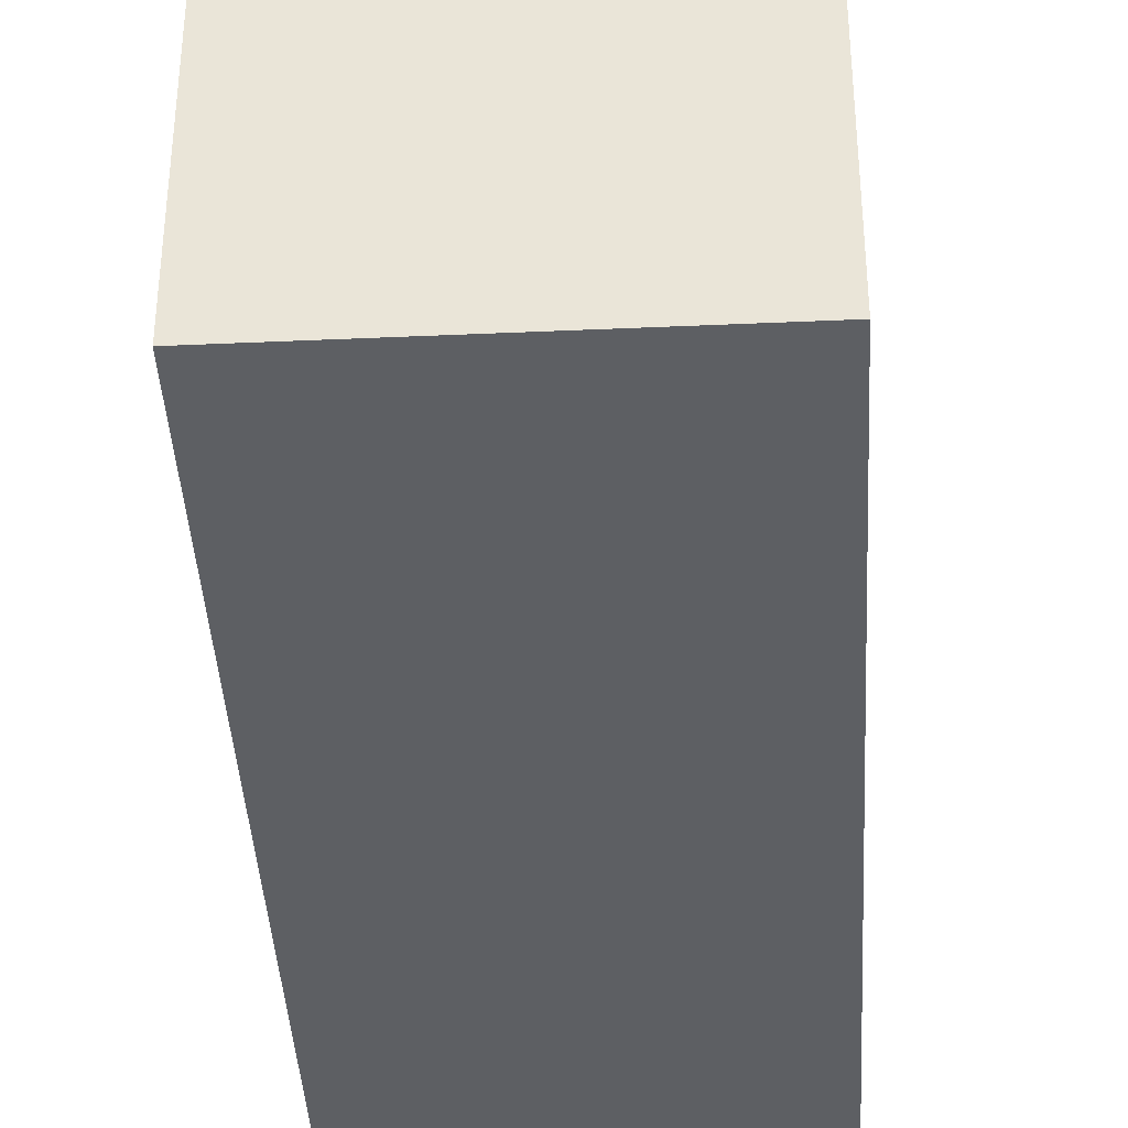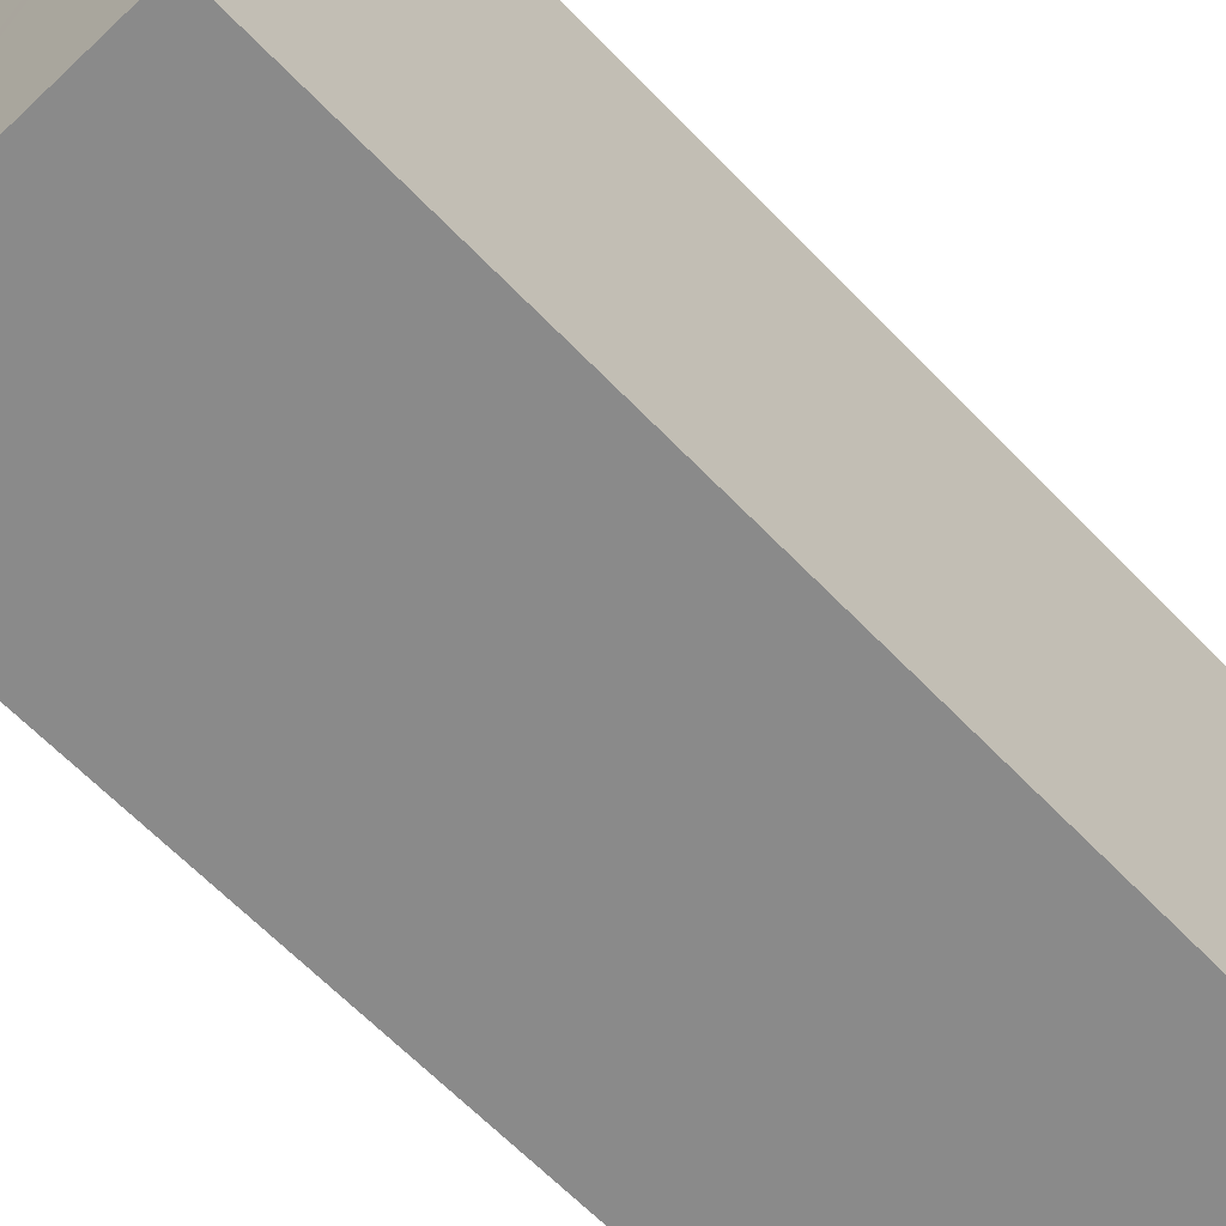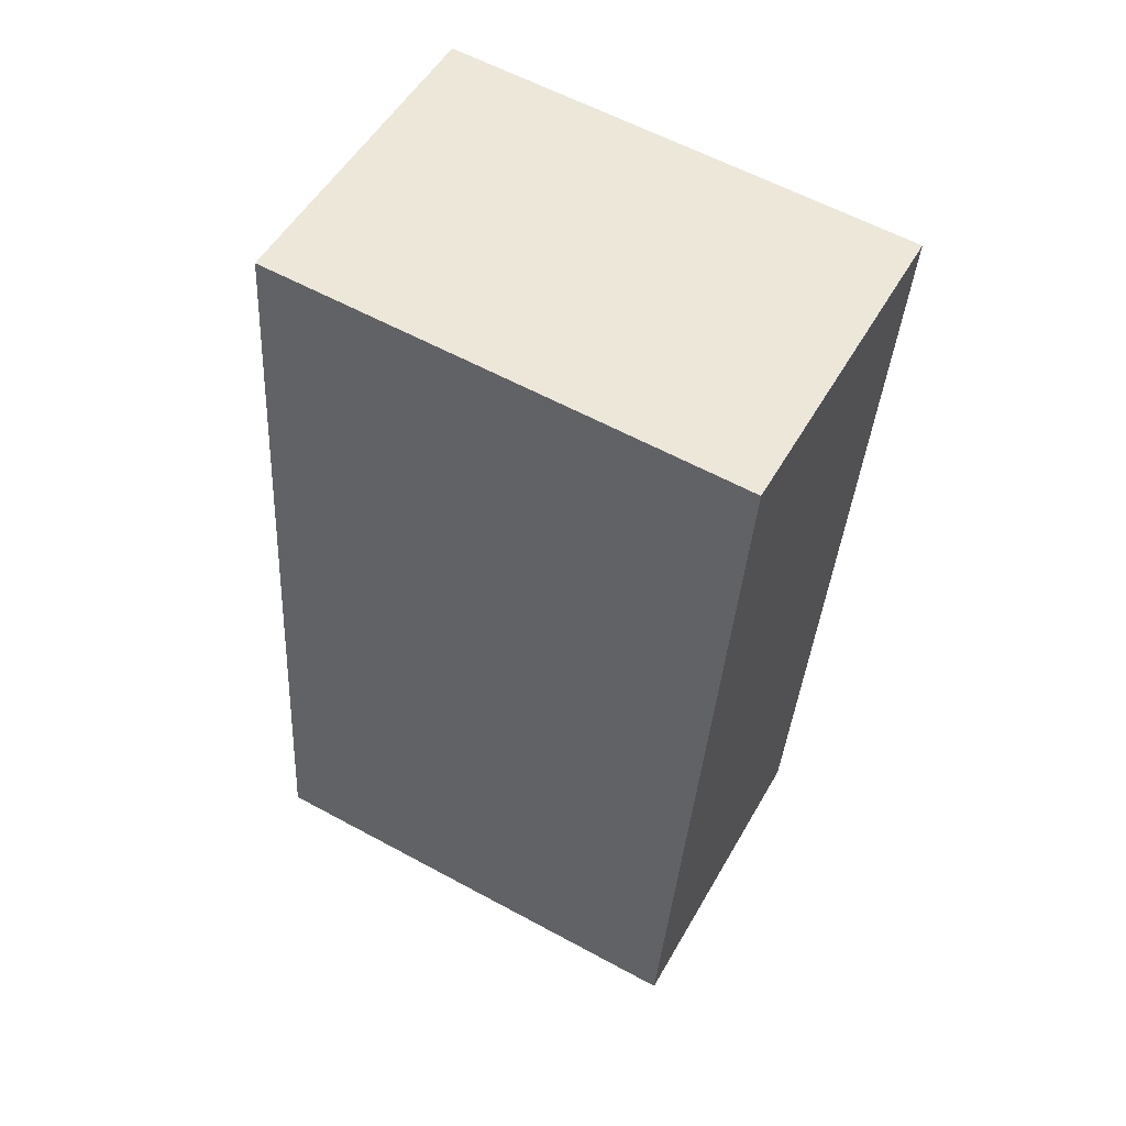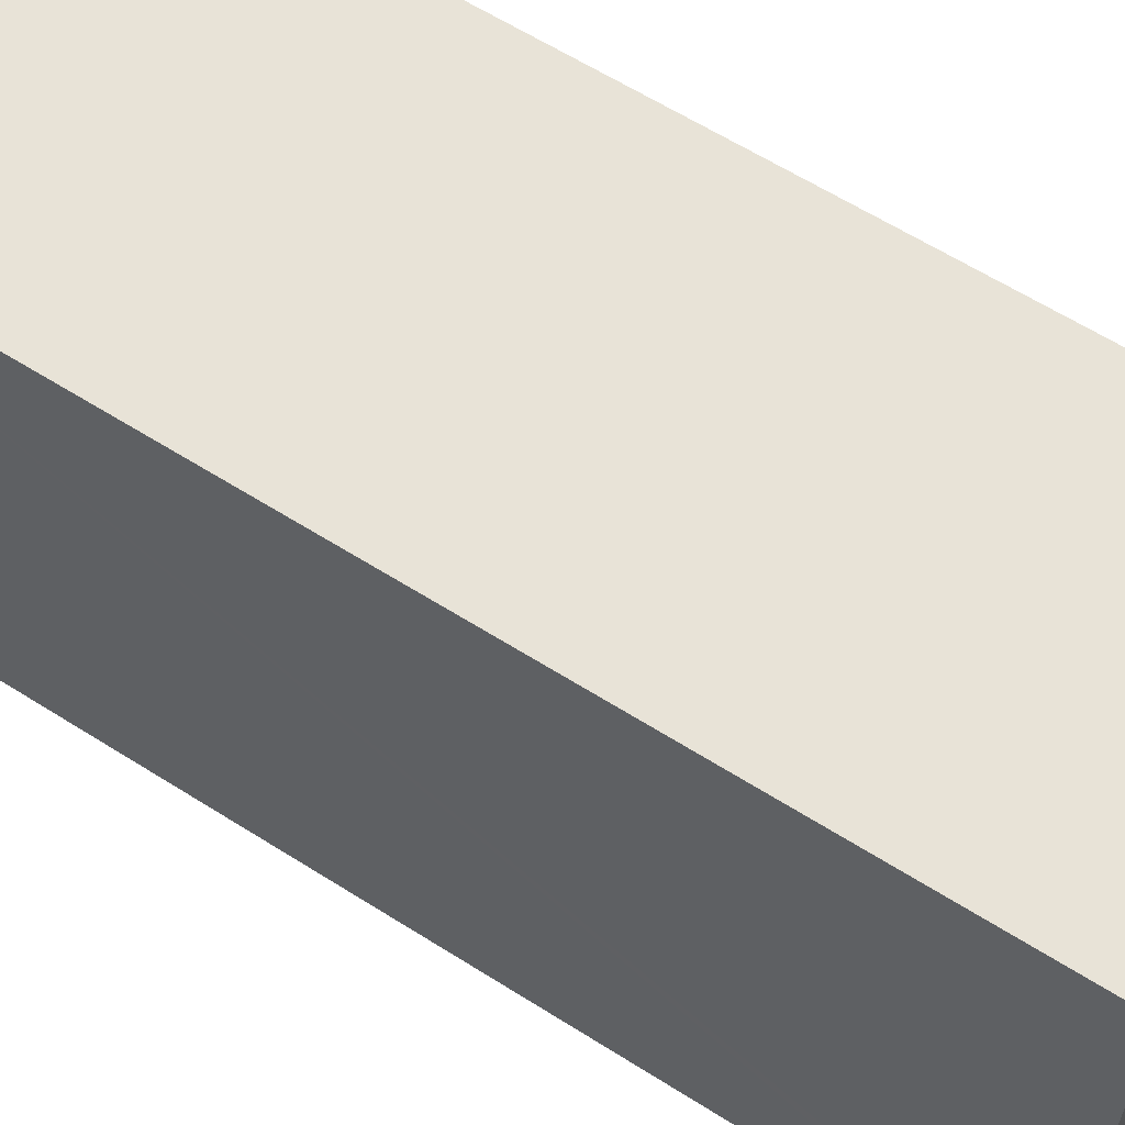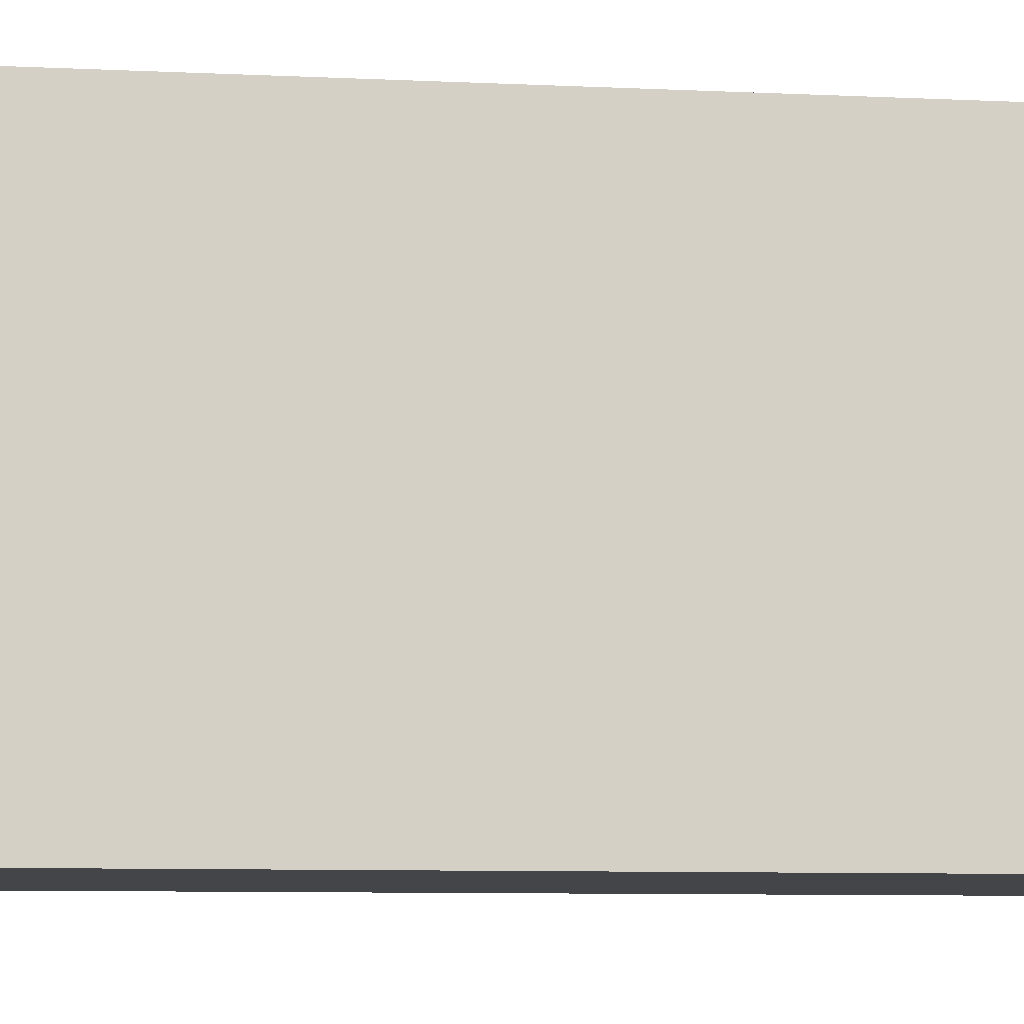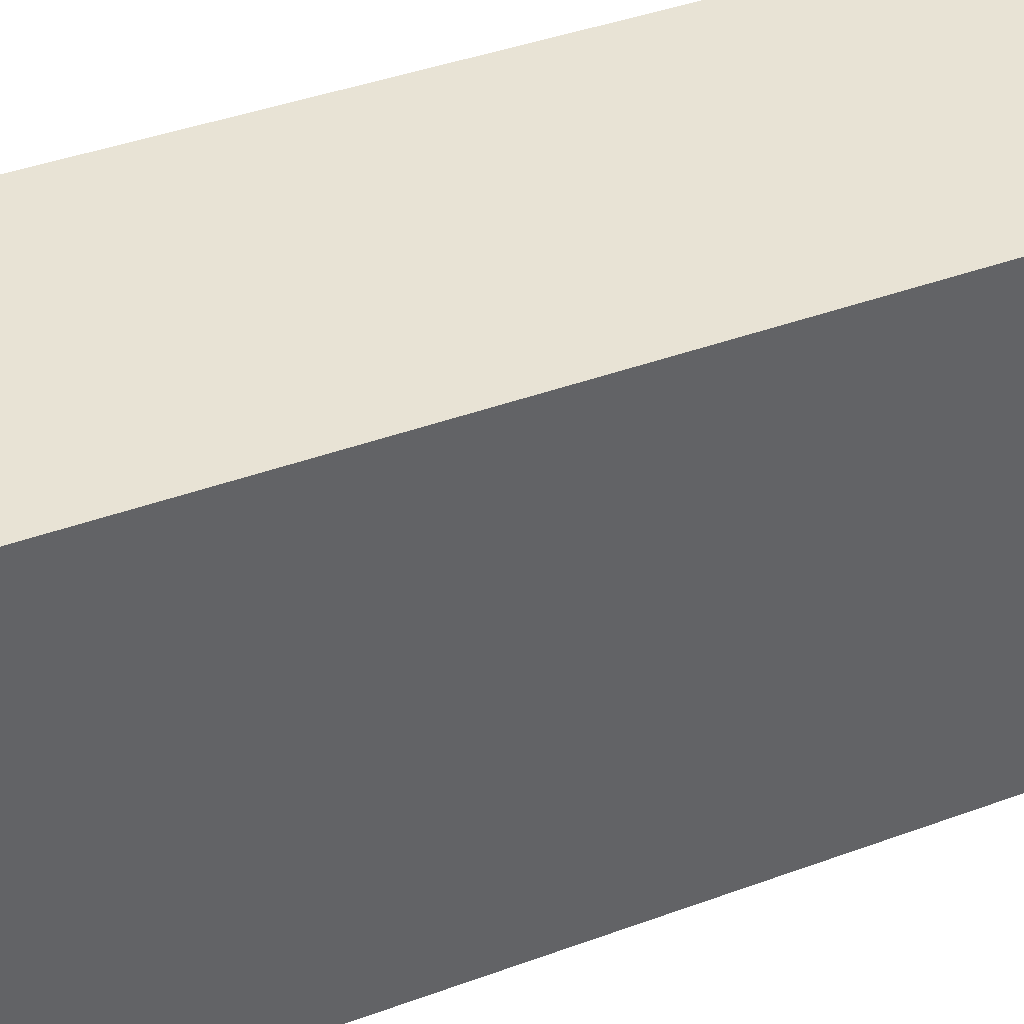
<metadata>
{"format":"obj","ext":"obj","renderer":"f3d","projection":"perspective","resolution":1024,"background":"white","views":[{"elev":-40.0,"azim":10.2,"up":"+Y"},{"elev":-63.6,"azim":-129.2,"up":"+Y"},{"elev":59.8,"azim":-60.9,"up":"+Z"},{"elev":61.6,"azim":-50.1,"up":"+Y"},{"elev":-8.7,"azim":89.8,"up":"+Y"},{"elev":41.2,"azim":73.0,"up":"+Y"}]}
</metadata>
<code>
v  1.466 2.37 4.304
v  0.533 2.37 4.299
v  0.548 2.37 4.418
v  0 2.37 1.451e-16
v  2.156 2.37 4.219
v  0.18 2.37 -0.022
v  1.608 2.37 -0.2
v  0.548 -2.705e-16 4.418
v  2.156 -2.583e-16 4.219
v  1.466 -2.635e-16 4.304
v  1.608 1.225e-17 -0.2
v  0 0 0
v  0.18 1.347e-18 -0.022
v  0.533 -2.632e-16 4.299
g defaultobject
f 1 2 3
f 2 1 4
f 4 1 5
f 4 5 6
f 6 5 7
f 8 1 3
f 1 8 5
f 5 8 9
f 9 8 10
f 9 7 5
f 7 9 11
f 11 6 7
f 6 11 4
f 4 11 12
f 12 11 13
f 2 8 3
f 8 2 4
f 8 4 14
f 14 4 12
f 14 10 8
f 12 13 14
f 10 11 9
f 11 10 14
f 11 14 13

</code>
